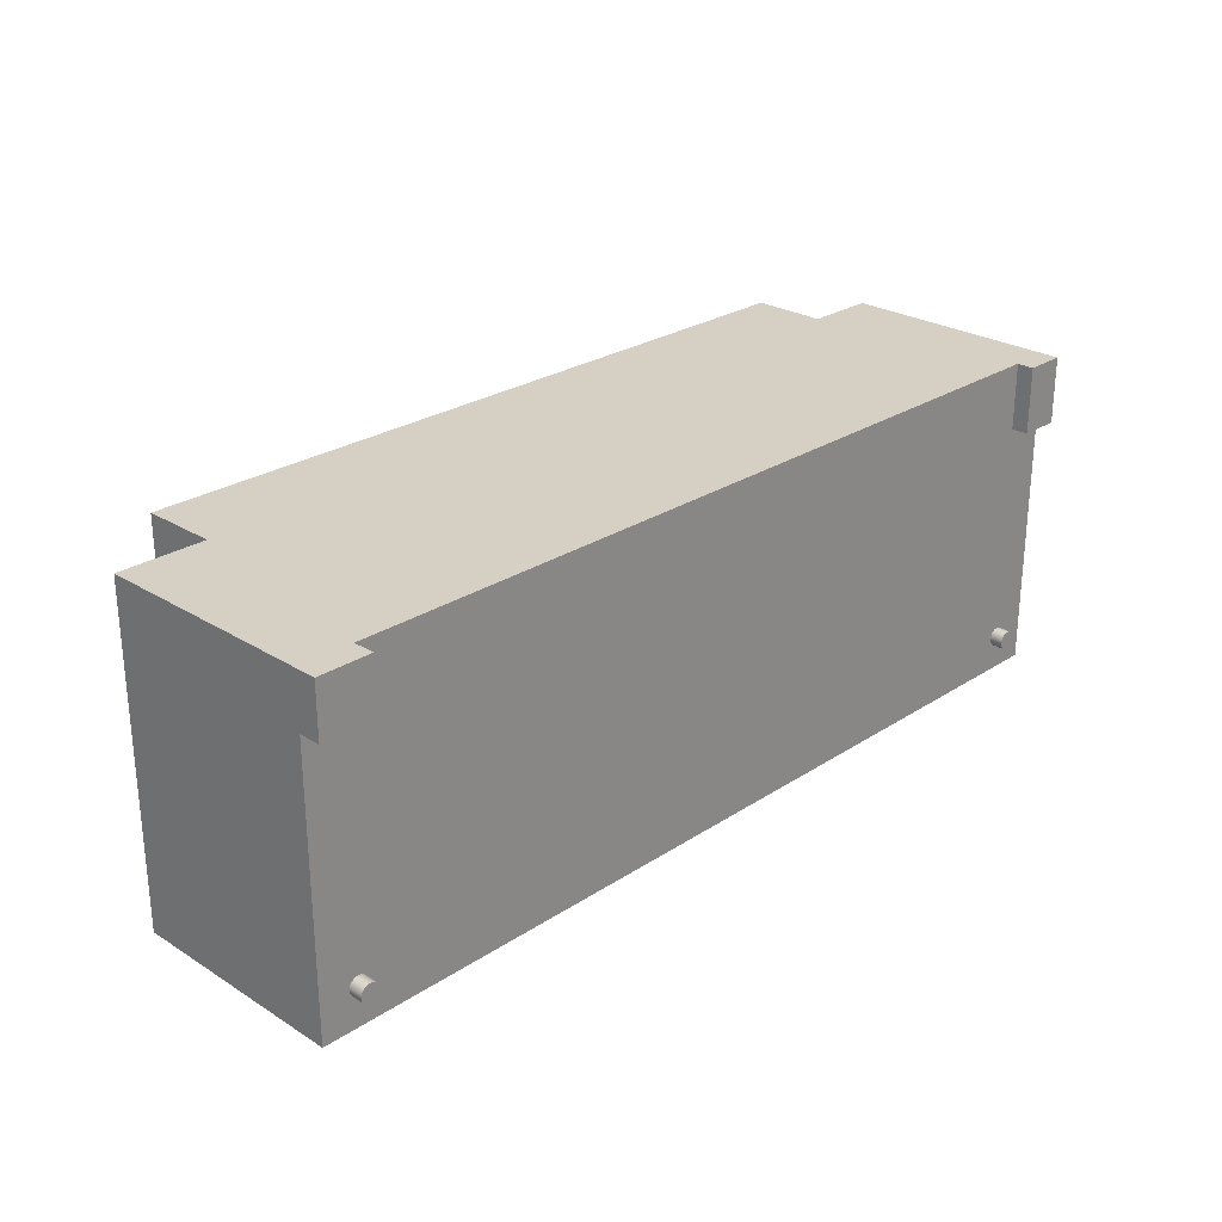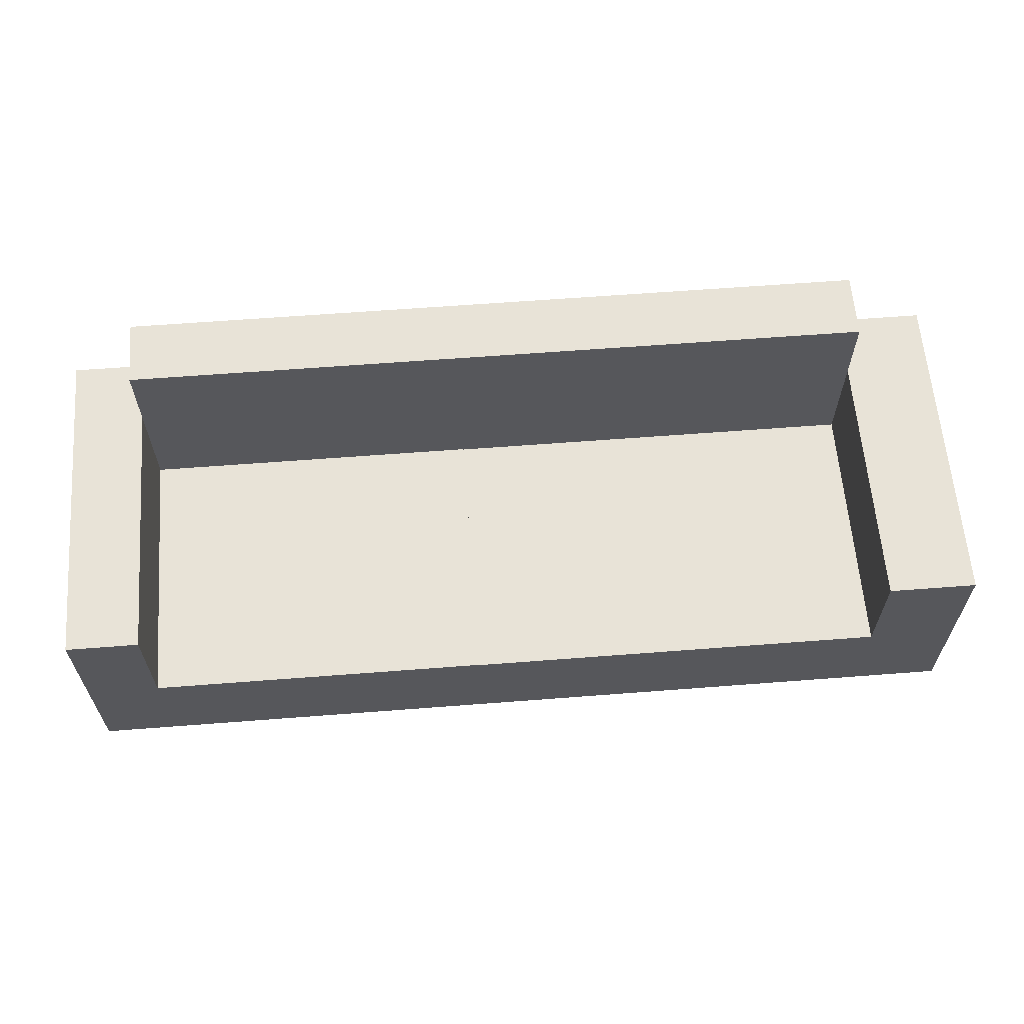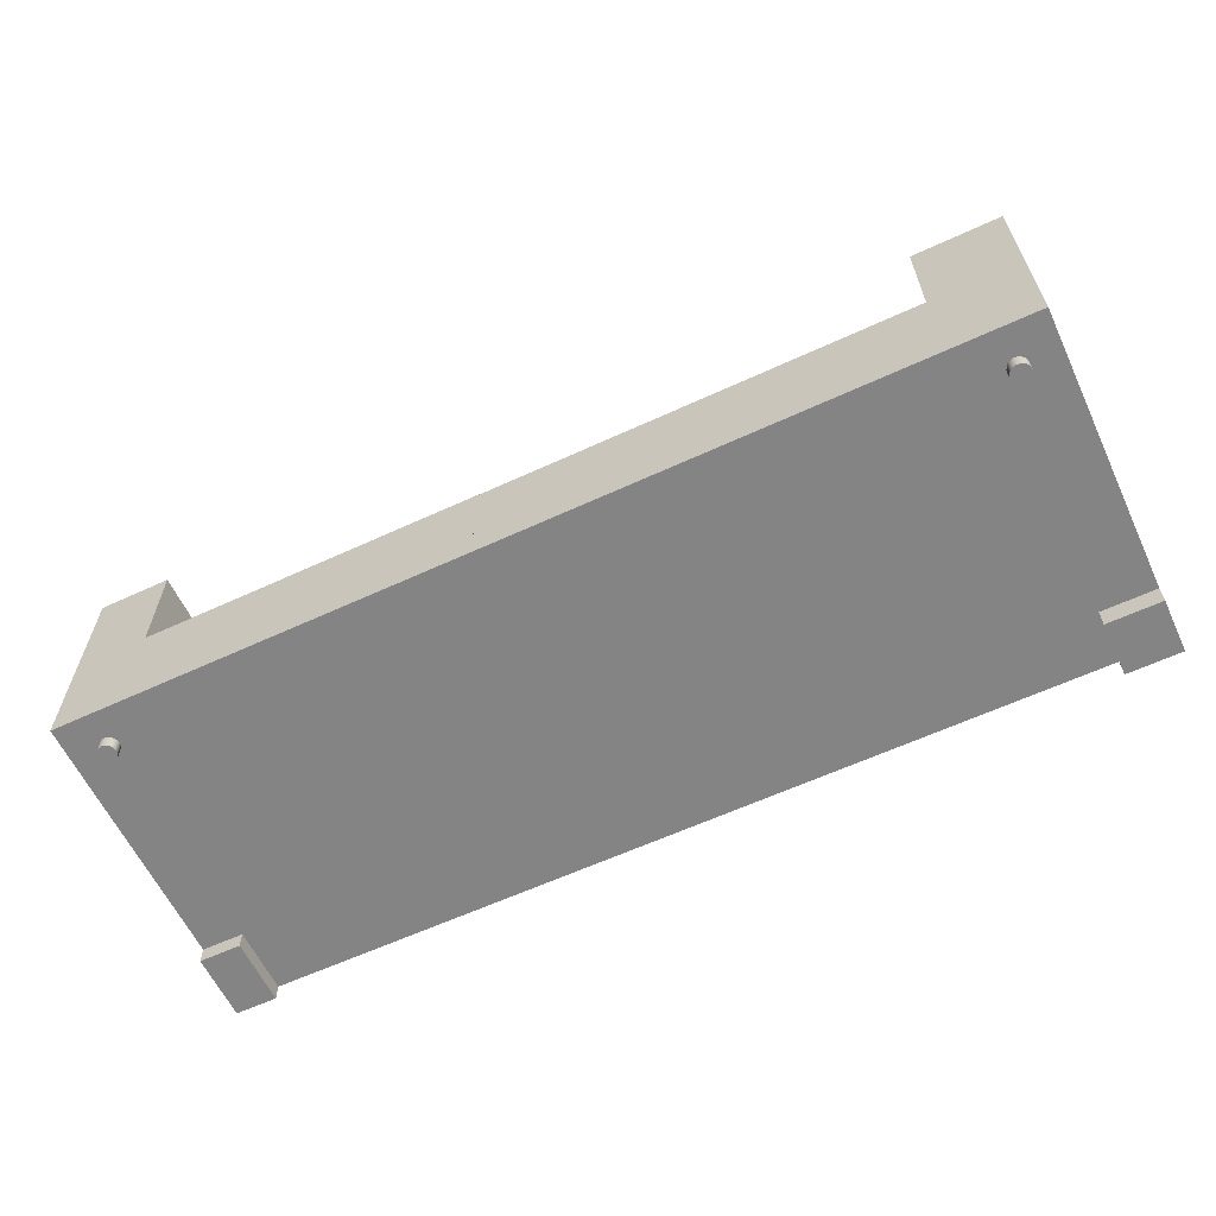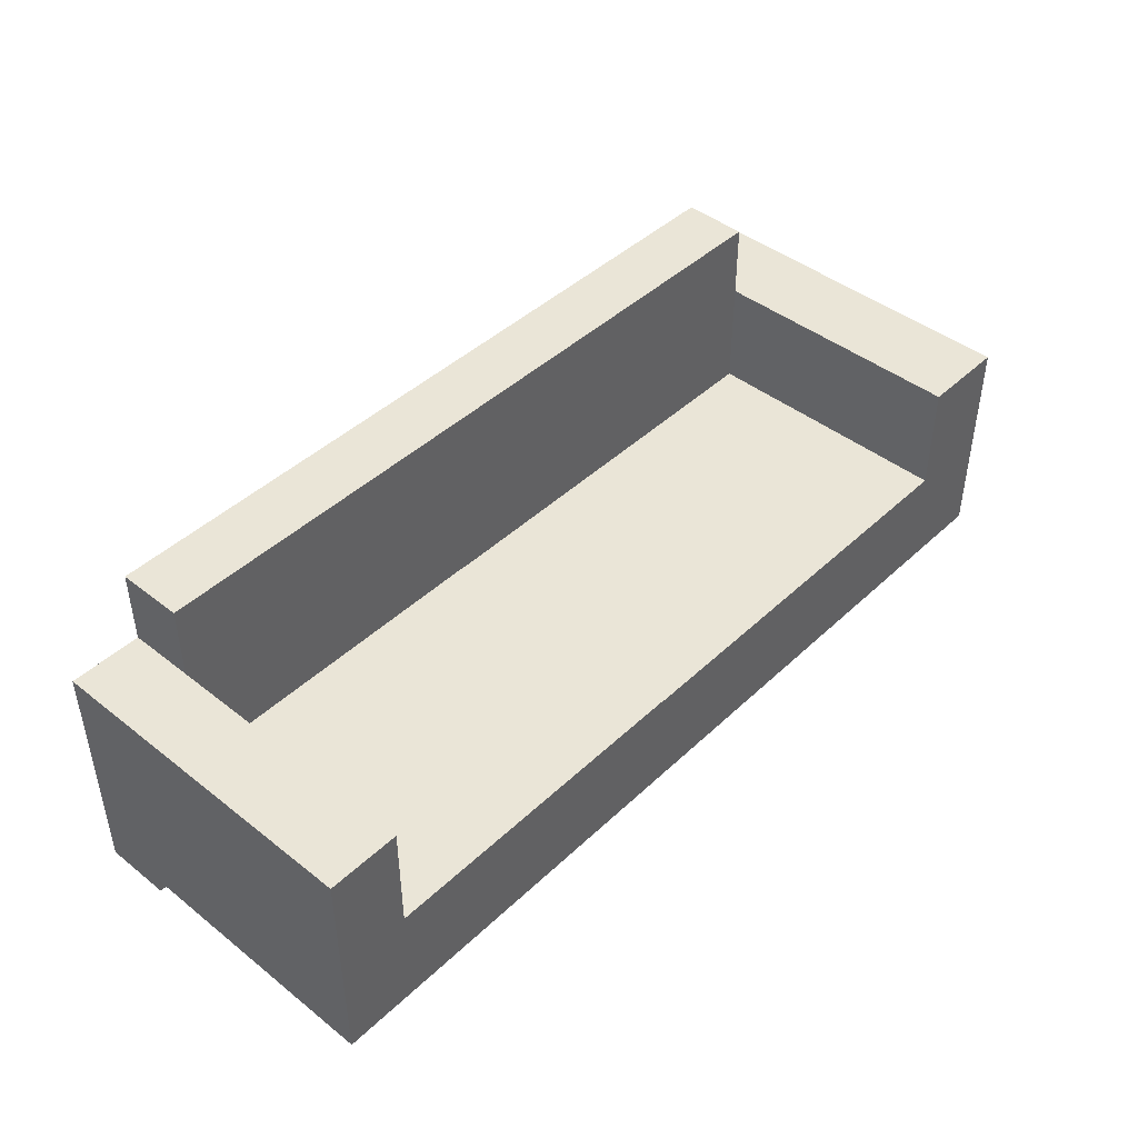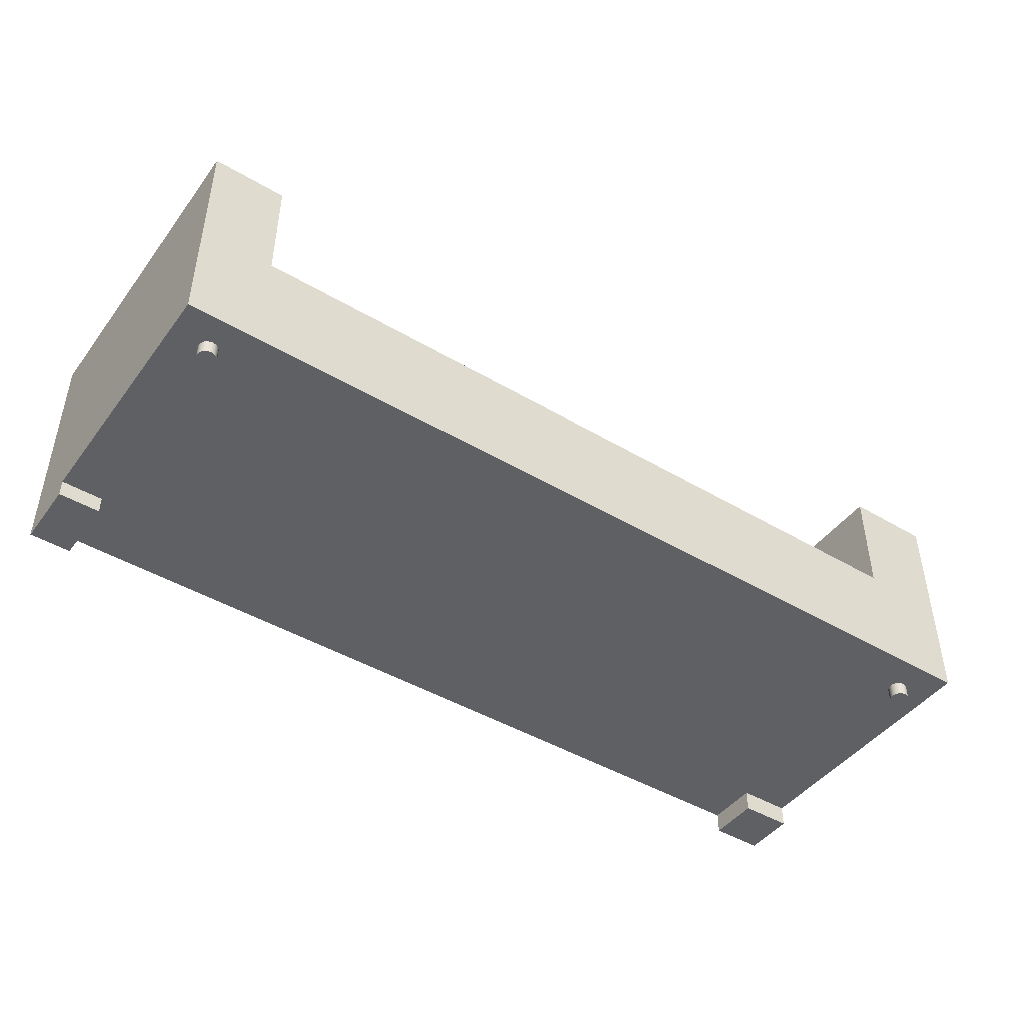
<metadata>
{"format":"obj","ext":"obj","renderer":"f3d","projection":"perspective","resolution":1024,"background":"white","views":[{"elev":26.2,"azim":-45.7,"up":"+Z"},{"elev":62.0,"azim":175.5,"up":"+Y"},{"elev":-61.3,"azim":-154.8,"up":"+Y"},{"elev":44.2,"azim":132.5,"up":"+Y"},{"elev":-45.2,"azim":145.6,"up":"+Y"}]}
</metadata>
<code>
v 0.4369 0.19 0.2317
v 0.4369 -0.02694 -0.08958
v 0.4369 0.19 -0.08958
v 0.4369 -0.02694 0.1663
v 0.3716 0.006148 -0.08958
v 0.3667 0.19 -0.08958
v 0.4369 -0.02694 0.2317
v 0.3965 -0.02694 0.1663
v -0.3801 0.006148 -0.08958
v 0.3667 0.0551 -0.08958
v 0.3667 0.19 0.2317
v 0.3667 0.08016 -0.08958
v 0.3965 -0.02694 0.2317
v 0.4084 -0.02694 -0.05462
v -0.4573 -0.02694 -0.08958
v 0.03582 0.006148 -0.08958
v 0.03582 0.07938 -0.08958
v 0.3667 0.19 0.1677
v -0.3722 0.1892 0.2317
v 0.3667 0.08016 0.1677
v -0.4052 -0.02694 0.2317
v 0.4081 -0.02694 -0.05224
v 0.4081 -0.02694 -0.05701
v -0.4573 0.1892 -0.08958
v 0.3992 -0.02694 -0.06383
v -0.3722 0.0551 -0.08958
v 0.3667 0.2636 0.2317
v -0.4573 -0.02694 0.2317
v -0.3722 0.2636 0.2317
v 0.03582 0.08016 -0.08958
v 0.4072 -0.02694 -0.05002
v 0.4072 -0.02694 -0.05922
v 0.3946 -0.02694 -0.04665
v -0.4573 -0.02694 0.1796
v 0.4016 -0.02694 -0.06351
v 0.3968 -0.02694 -0.06351
v -0.3722 0.1892 0.1677
v 0.3667 0.2636 0.1677
v -0.4573 0.1892 0.2317
v -0.3722 0.2636 0.1677
v 0.3312 0.08016 0.1677
v 0.4057 -0.02694 -0.04812
v 0.4057 -0.02694 -0.06113
v 0.3927 -0.02694 -0.04812
v 0.3968 -0.02694 -0.04573
v -0.429 -0.02694 -0.05224
v -0.3722 0.07938 -0.08958
v 0.4038 -0.02694 -0.06259
v 0.3946 -0.02694 -0.06259
v 0.03582 0.08016 0.1677
v -0.4052 -0.02694 0.1796
v 0.39 -0.02694 -0.05462
v 0.4038 -0.02694 -0.04665
v 0.3912 -0.02694 -0.05002
v 0.3992 -0.02694 -0.04542
v -0.4287 -0.02694 -0.05467
v -0.4287 -0.02694 -0.04981
v -0.3722 0.1892 -0.08958
v 0.3927 -0.02694 -0.06113
v 0.03582 0.07938 0.1677
v -0.4105 -0.02694 -0.04981
v -0.4102 -0.02694 -0.05224
v 0.3903 -0.02694 -0.05224
v 0.4016 -0.02694 -0.04573
v -0.4277 -0.02694 -0.05694
v -0.4277 -0.02694 -0.04754
v 0.3912 -0.02694 -0.05922
v -0.3722 0.07938 0.1677
v -0.4114 -0.02694 -0.04754
v -0.4105 -0.02694 -0.05467
v -0.4262 -0.02694 -0.05889
v -0.4262 -0.02694 -0.04559
v 0.3903 -0.02694 -0.05701
v -0.4129 -0.02694 -0.04559
v -0.4114 -0.02694 -0.05694
v -0.4243 -0.02694 -0.06038
v -0.4243 -0.02694 -0.0441
v -0.4149 -0.02694 -0.0441
v -0.4129 -0.02694 -0.05889
v -0.422 -0.02694 -0.06132
v -0.422 -0.02694 -0.04316
v -0.4149 -0.02694 -0.06038
v -0.4172 -0.02694 -0.04316
v -0.4196 -0.02694 -0.06164
v -0.4196 -0.02694 -0.04284
v -0.4172 -0.02694 -0.06132
v 0.4369 -0.04358 0.1663
v 0.3965 -0.04358 0.2317
v 0.4369 -0.04358 0.2317
v 0.3965 -0.04358 0.1663
v 0.4084 -0.04006 -0.05462
v 0.4081 -0.04006 -0.05701
v -0.4573 -0.04809 0.2317
v 0.4081 -0.04006 -0.05224
v 0.4072 -0.04006 -0.05922
v 0.4016 -0.04006 -0.06351
v 0.3992 -0.04006 -0.06383
v 0.3667 0.03671 0.1677
v -0.4052 -0.04809 0.2317
v -0.4052 -0.04809 0.1796
v 0.4072 -0.04006 -0.05002
v 0.4057 -0.04006 -0.06113
v 0.3927 -0.04006 -0.04812
v 0.3946 -0.04006 -0.04665
v 0.4038 -0.04006 -0.06259
v 0.3968 -0.04006 -0.06351
v 0.3312 0.03671 0.1677
v -0.4573 -0.04809 0.1796
v 0.4038 -0.04006 -0.04665
v 0.4057 -0.04006 -0.04812
v 0.3968 -0.04006 -0.04573
v -0.429 -0.04084 -0.05224
v -0.4287 -0.04084 -0.04981
v 0.4016 -0.04006 -0.04573
v 0.3946 -0.04006 -0.06259
v 0.3903 -0.04006 -0.05224
v 0.3912 -0.04006 -0.05002
v 0.3927 -0.04006 -0.06113
v 0.3992 -0.04006 -0.04542
v -0.4287 -0.04084 -0.05467
v -0.4277 -0.04084 -0.04754
v 0.3912 -0.04006 -0.05922
v -0.4102 -0.04084 -0.05224
v -0.4105 -0.04084 -0.04981
v -0.4105 -0.04084 -0.05467
v 0.39 -0.04006 -0.05462
v -0.4277 -0.04084 -0.05694
v -0.4262 -0.04084 -0.04559
v 0.3903 -0.04006 -0.05701
v -0.4114 -0.04084 -0.04754
v -0.4114 -0.04084 -0.05694
v -0.4243 -0.04084 -0.06038
v -0.4262 -0.04084 -0.05889
v -0.4149 -0.04084 -0.0441
v -0.4129 -0.04084 -0.04559
v -0.4129 -0.04084 -0.05889
v -0.422 -0.04084 -0.06132
v -0.4243 -0.04084 -0.0441
v -0.4172 -0.04084 -0.04316
v -0.4196 -0.04084 -0.06164
v -0.422 -0.04084 -0.04316
v -0.4149 -0.04084 -0.06038
v -0.4196 -0.04084 -0.04284
v -0.4172 -0.04084 -0.06132
g mesh1_mesh1-geometry
f 1 2 3
f 2 1 4
f 2 5 3
f 6 1 3
f 4 1 7
f 8 2 4
f 5 2 9
f 3 5 10
f 1 6 11
f 3 12 6
f 1 13 7
f 2 8 14
f 15 9 2
f 5 9 16
f 5 17 10
f 3 10 12
f 11 6 18
f 19 1 11
f 20 6 12
f 13 1 21
f 14 8 22
f 23 2 14
f 21 8 13
f 9 15 24
f 2 25 15
f 26 16 9
f 17 5 16
f 10 17 12
f 6 20 18
f 18 27 11
f 28 1 19
f 19 11 29
f 30 20 12
f 21 1 28
f 22 8 31
f 32 2 23
f 8 21 33
f 34 24 15
f 9 24 26
f 25 2 35
f 15 25 36
f 16 26 17
f 12 17 30
f 20 37 18
f 27 18 38
f 29 11 27
f 39 28 19
f 40 19 29
f 20 30 41
f 31 8 42
f 43 2 32
f 33 21 44
f 45 8 33
f 24 34 39
f 15 46 34
f 26 24 47
f 35 2 48
f 15 36 49
f 17 26 47
f 41 37 20
f 18 37 40
f 18 40 38
f 40 27 38
f 27 40 29
f 39 34 28
f 19 24 39
f 19 40 37
f 41 30 50
f 51 52 21
f 42 8 53
f 48 2 43
f 44 21 54
f 55 8 45
f 15 56 46
f 57 34 46
f 47 24 58
f 15 49 59
f 47 60 17
f 50 37 41
f 37 24 19
f 61 51 34
f 62 52 51
f 63 21 52
f 53 8 64
f 54 21 63
f 64 8 55
f 15 65 56
f 66 34 57
f 24 37 58
f 37 47 58
f 15 59 67
f 60 47 68
f 60 37 50
f 51 61 62
f 61 34 69
f 70 52 62
f 15 71 65
f 72 34 66
f 47 37 68
f 15 67 73
f 37 60 68
f 69 34 74
f 75 52 70
f 15 76 71
f 77 34 72
f 15 73 52
f 74 34 78
f 79 52 75
f 15 80 76
f 81 34 77
f 15 52 82
f 78 34 83
f 82 52 79
f 15 84 80
f 85 34 81
f 15 82 86
f 83 34 85
f 15 86 84
g mesh1_mesh1-geometry
f 3 2 1
f 4 1 2
f 3 5 2
f 3 1 6
f 7 1 4
f 4 2 8
f 9 2 5
f 10 5 3
f 11 6 1
f 6 12 3
f 7 13 1
f 4 87 7
f 13 4 7
f 7 4 13
f 14 8 2
f 87 8 4
f 4 8 87
f 4 13 8
f 8 13 4
f 2 9 15
f 16 9 5
f 10 17 5
f 12 10 3
f 18 6 11
f 11 1 19
f 12 6 20
f 21 1 13
f 13 7 88
f 89 7 87
f 22 8 14
f 14 2 23
f 8 87 90
f 90 87 8
f 13 8 21
f 8 88 13
f 13 88 8
f 24 15 9
f 15 25 2
f 9 16 26
f 16 5 17
f 12 17 10
f 18 20 6
f 11 27 18
f 19 1 28
f 29 11 19
f 12 20 30
f 28 1 21
f 89 88 7
f 89 87 88
f 31 8 22
f 14 91 22
f 23 2 32
f 23 92 14
f 90 88 87
f 88 8 90
f 90 8 88
f 33 21 8
f 15 24 34
f 26 24 9
f 35 2 25
f 36 25 15
f 17 26 16
f 30 17 12
f 18 37 20
f 38 18 27
f 27 11 29
f 19 28 39
f 29 19 40
f 41 30 20
f 28 21 93
f 28 51 21
f 21 51 28
f 42 8 31
f 22 94 31
f 94 22 91
f 91 14 92
f 32 2 43
f 32 95 23
f 92 23 95
f 44 21 33
f 33 8 45
f 39 34 24
f 34 46 15
f 47 24 26
f 48 2 35
f 35 25 96
f 25 36 97
f 49 36 15
f 47 26 17
f 60 30 17
f 17 30 60
f 20 37 41
f 40 37 18
f 38 40 18
f 38 27 40
f 29 40 27
f 28 34 39
f 39 24 19
f 37 40 19
f 50 30 41
f 98 41 20
f 20 41 98
f 99 93 21
f 28 93 34
f 51 28 34
f 34 28 51
f 21 52 51
f 51 100 21
f 53 8 42
f 31 101 42
f 101 31 94
f 91 92 94
f 43 2 48
f 43 102 32
f 95 32 102
f 95 101 92
f 54 21 44
f 44 33 103
f 45 8 55
f 33 45 104
f 46 56 15
f 46 34 57
f 58 24 47
f 48 35 105
f 97 96 25
f 96 105 35
f 106 97 36
f 36 49 106
f 59 49 15
f 17 60 47
f 30 60 50
f 50 60 30
f 41 37 50
f 19 24 37
f 41 98 107
f 107 98 41
f 99 100 93
f 99 21 100
f 108 34 93
f 34 51 61
f 100 34 51
f 51 34 100
f 51 52 62
f 52 21 63
f 64 8 53
f 53 42 109
f 110 42 101
f 101 94 92
f 43 48 102
f 102 101 95
f 63 21 54
f 44 103 54
f 104 103 33
f 55 8 64
f 45 55 111
f 111 104 45
f 56 65 15
f 46 112 56
f 57 34 66
f 57 113 46
f 58 37 24
f 58 47 37
f 105 102 48
f 97 114 96
f 96 109 105
f 106 111 97
f 115 106 49
f 49 59 115
f 67 59 15
f 68 47 60
f 50 37 60
f 108 93 100
f 34 100 108
f 108 100 34
f 62 61 51
f 69 34 61
f 62 52 70
f 63 116 52
f 64 53 114
f 110 109 42
f 109 114 53
f 110 101 102
f 54 117 63
f 117 54 103
f 103 104 118
f 55 64 119
f 119 111 55
f 104 111 115
f 65 71 15
f 56 120 65
f 120 56 112
f 112 46 113
f 66 34 72
f 66 121 57
f 113 57 121
f 68 37 47
f 105 110 102
f 114 109 96
f 119 114 97
f 109 110 105
f 111 119 97
f 115 111 106
f 118 115 59
f 67 122 59
f 73 67 15
f 68 60 37
f 62 123 61
f 74 34 69
f 61 124 69
f 70 52 75
f 70 125 62
f 126 52 116
f 116 63 117
f 114 119 64
f 117 103 122
f 118 104 115
f 122 103 118
f 71 76 15
f 65 127 71
f 127 65 120
f 112 113 120
f 72 34 77
f 72 128 66
f 121 66 128
f 113 121 127
f 118 59 122
f 122 67 129
f 73 129 67
f 52 73 15
f 124 61 123
f 123 62 125
f 78 34 74
f 69 130 74
f 130 69 124
f 75 52 79
f 75 131 70
f 125 70 131
f 52 126 73
f 126 116 129
f 116 117 129
f 129 117 122
f 76 80 15
f 76 71 132
f 133 71 127
f 120 113 127
f 77 34 81
f 72 77 128
f 121 128 133
f 127 121 133
f 129 73 126
f 82 52 15
f 123 125 124
f 83 34 78
f 78 74 134
f 135 74 130
f 130 124 125
f 79 52 82
f 79 136 75
f 131 75 136
f 131 130 125
f 80 84 15
f 80 76 137
f 133 132 71
f 132 137 76
f 81 34 85
f 77 81 138
f 138 128 77
f 133 128 132
f 86 82 15
f 85 34 83
f 83 78 139
f 135 134 74
f 134 139 78
f 135 130 131
f 79 82 136
f 136 135 131
f 84 86 15
f 84 80 140
f 137 140 80
f 132 138 137
f 81 85 141
f 141 138 81
f 128 138 132
f 82 86 142
f 85 83 143
f 139 143 83
f 134 135 136
f 139 134 142
f 142 136 82
f 86 84 144
f 140 144 84
f 137 141 140
f 138 141 137
f 143 141 85
f 144 142 86
f 143 139 144
f 142 134 136
f 144 139 142
f 140 143 144
f 141 143 140
g mesh1_mesh1-geometry
f 7 87 4
f 88 7 13
f 87 7 89
f 7 88 89
f 88 87 89
f 22 91 14
f 14 92 23
f 87 88 90
f 93 21 28
f 31 94 22
f 91 22 94
f 92 14 91
f 23 95 32
f 95 23 92
f 96 25 35
f 97 36 25
f 21 93 99
f 34 93 28
f 21 100 51
f 42 101 31
f 94 31 101
f 94 92 91
f 32 102 43
f 102 32 95
f 92 101 95
f 103 33 44
f 104 45 33
f 105 35 48
f 25 96 97
f 35 105 96
f 36 97 106
f 106 49 36
f 93 100 99
f 100 21 99
f 93 34 108
f 109 42 53
f 101 42 110
f 92 94 101
f 102 48 43
f 95 101 102
f 54 103 44
f 33 103 104
f 111 55 45
f 45 104 111
f 56 112 46
f 46 113 57
f 48 102 105
f 96 114 97
f 105 109 96
f 97 111 106
f 49 106 115
f 115 59 49
f 100 93 108
f 52 116 63
f 114 53 64
f 42 109 110
f 53 114 109
f 102 101 110
f 63 117 54
f 103 54 117
f 118 104 103
f 119 64 55
f 55 111 119
f 115 111 104
f 65 120 56
f 112 56 120
f 113 46 112
f 57 121 66
f 121 57 113
f 102 110 105
f 96 109 114
f 97 114 119
f 105 110 109
f 97 119 111
f 106 111 115
f 59 115 118
f 59 122 67
f 61 123 62
f 69 124 61
f 62 125 70
f 116 52 126
f 117 63 116
f 64 119 114
f 122 103 117
f 115 104 118
f 118 103 122
f 71 127 65
f 120 65 127
f 120 113 112
f 66 128 72
f 128 66 121
f 127 121 113
f 122 59 118
f 129 67 122
f 67 129 73
f 123 61 124
f 125 62 123
f 74 130 69
f 124 69 130
f 70 131 75
f 131 70 125
f 73 126 52
f 129 116 126
f 129 117 116
f 122 117 129
f 132 71 76
f 127 71 133
f 127 113 120
f 128 77 72
f 133 128 121
f 133 121 127
f 126 73 129
f 124 125 123
f 134 74 78
f 130 74 135
f 125 124 130
f 75 136 79
f 136 75 131
f 125 130 131
f 137 76 80
f 71 132 133
f 76 137 132
f 138 81 77
f 77 128 138
f 132 128 133
f 139 78 83
f 74 134 135
f 78 139 134
f 131 130 135
f 136 82 79
f 131 135 136
f 140 80 84
f 80 140 137
f 137 138 132
f 141 85 81
f 81 138 141
f 132 138 128
f 142 86 82
f 143 83 85
f 83 143 139
f 136 135 134
f 142 134 139
f 82 136 142
f 144 84 86
f 84 144 140
f 140 141 137
f 137 141 138
f 85 141 143
f 86 142 144
f 144 139 143
f 136 134 142
f 142 139 144
f 144 143 140
f 140 143 141
g mesh2_mesh2-geometry
l 17 60
g mesh3_mesh3-geometry
l 13 88
g mesh4_mesh4-geometry
l 8 90
g mesh5_mesh5-geometry
l 4 87
g mesh6_mesh6-geometry
l 34 108
g mesh7_mesh7-geometry
l 51 100

</code>
